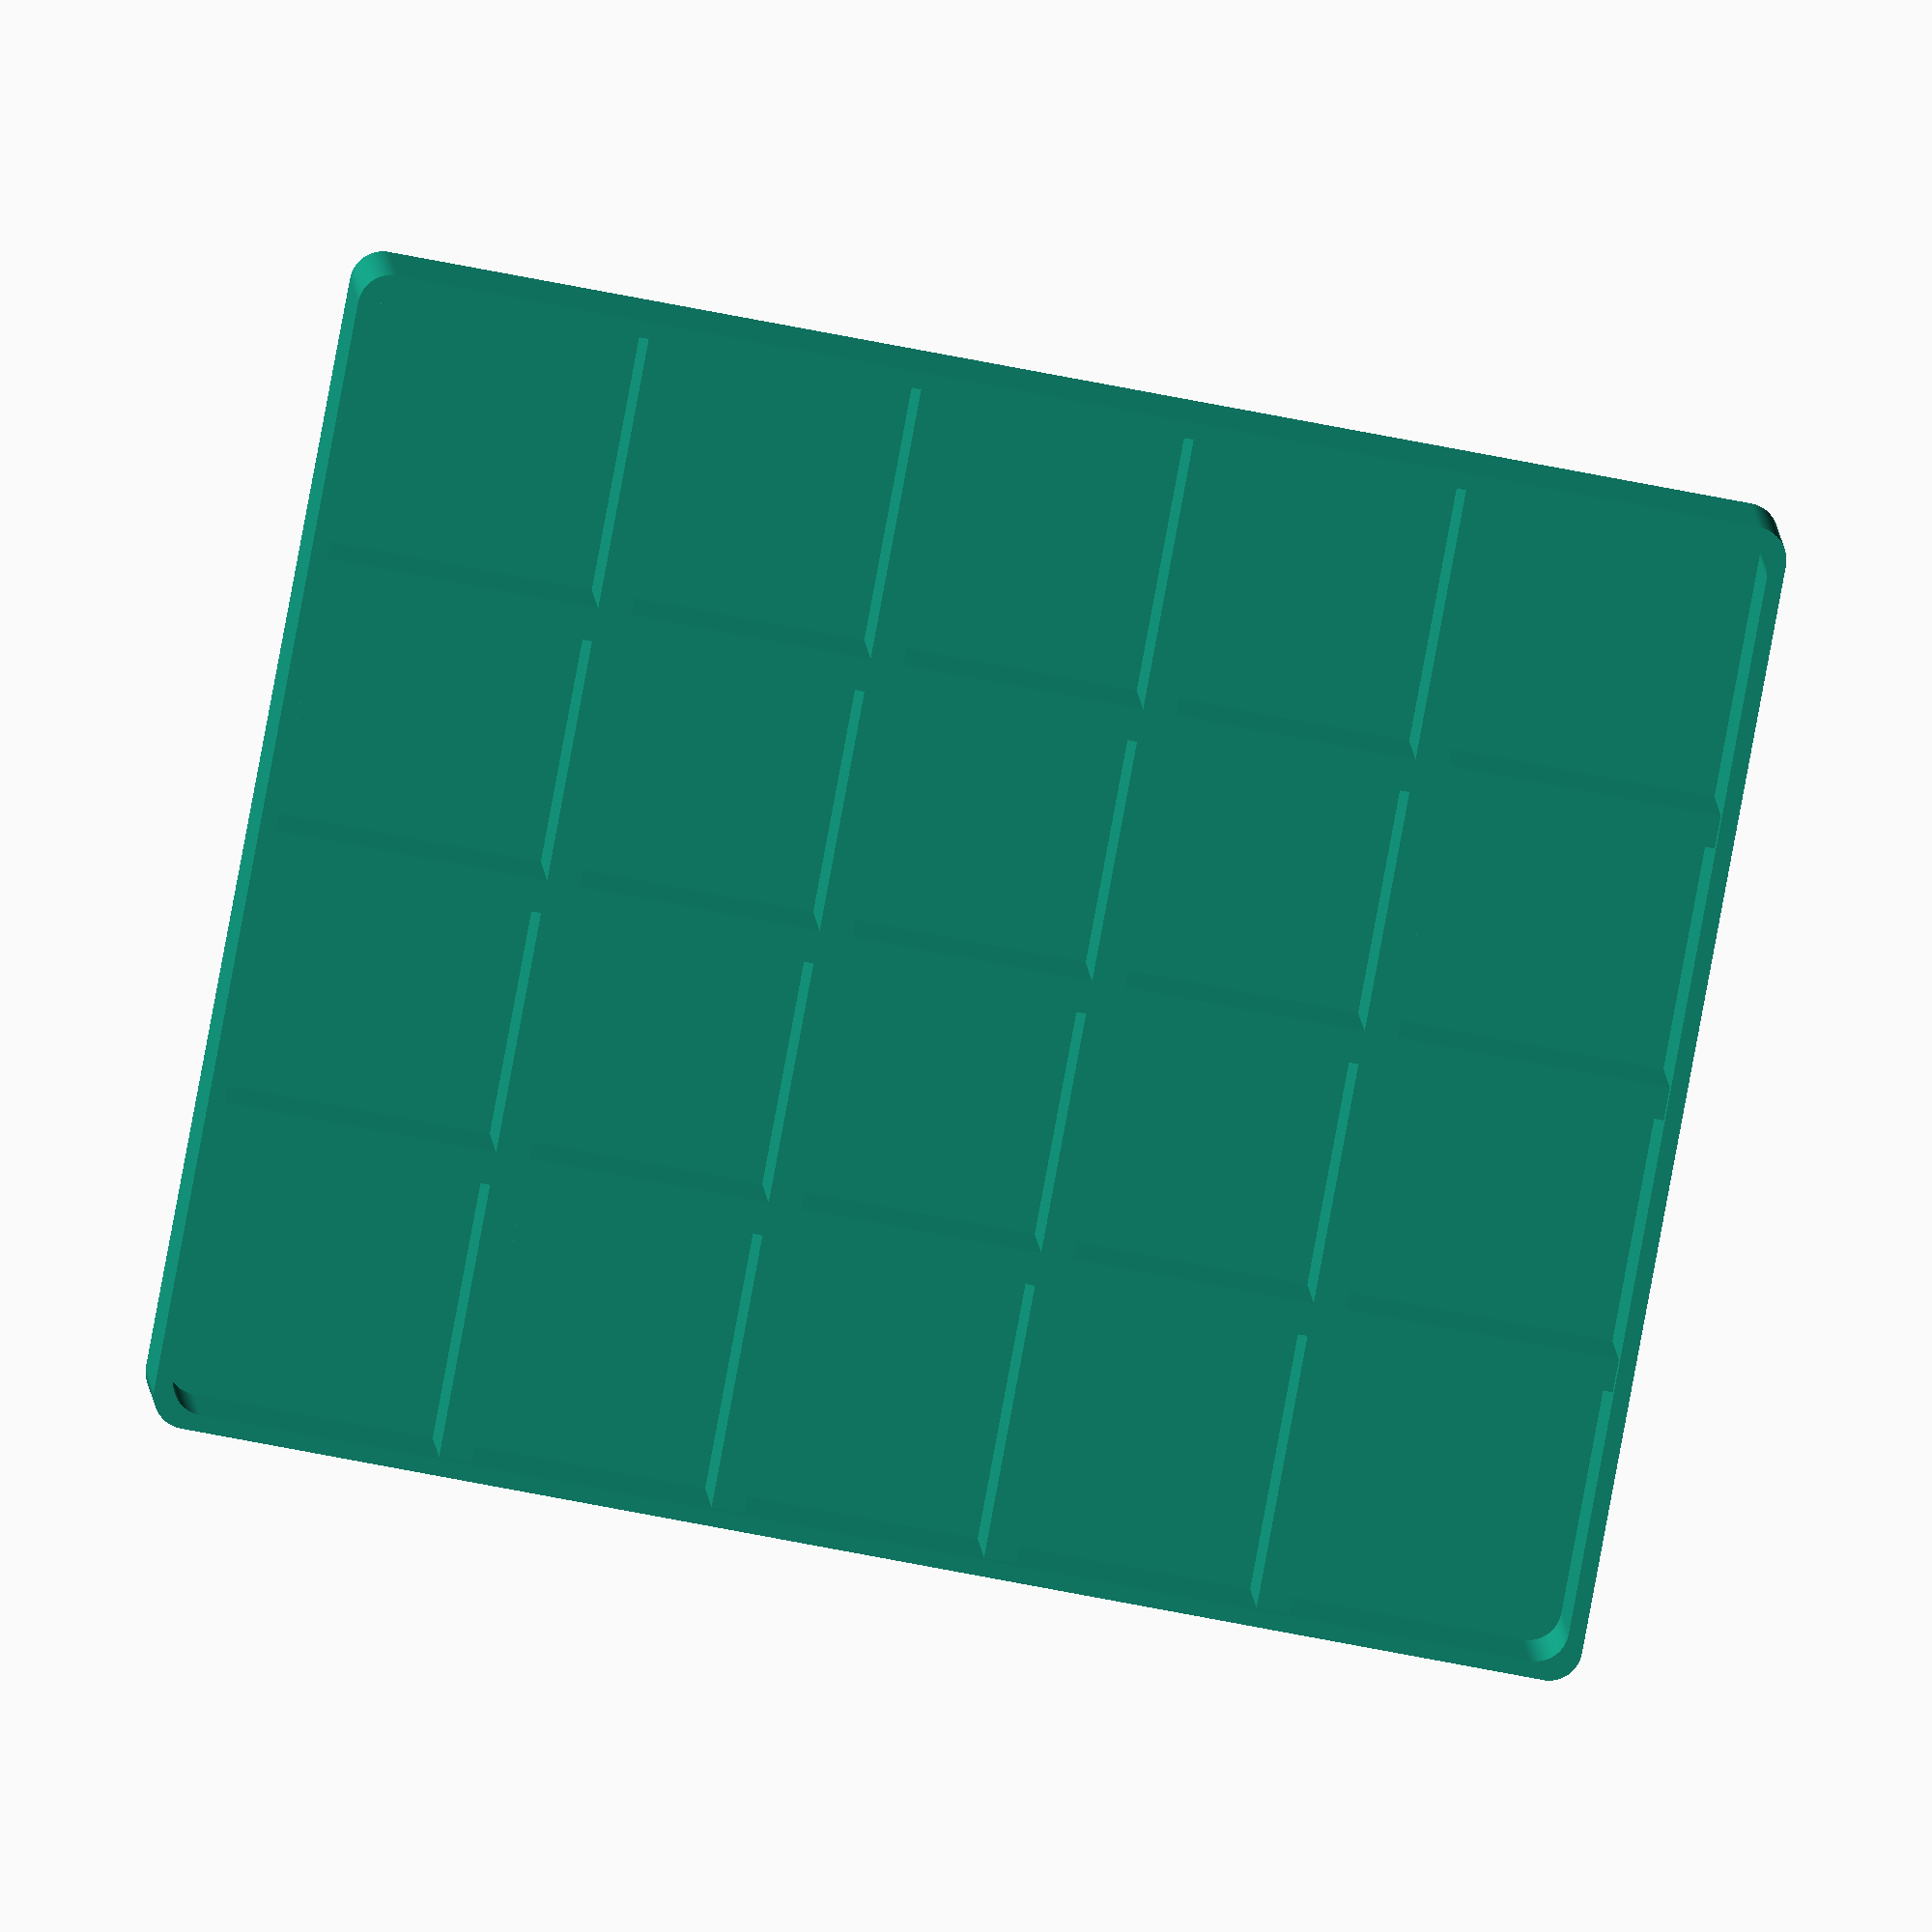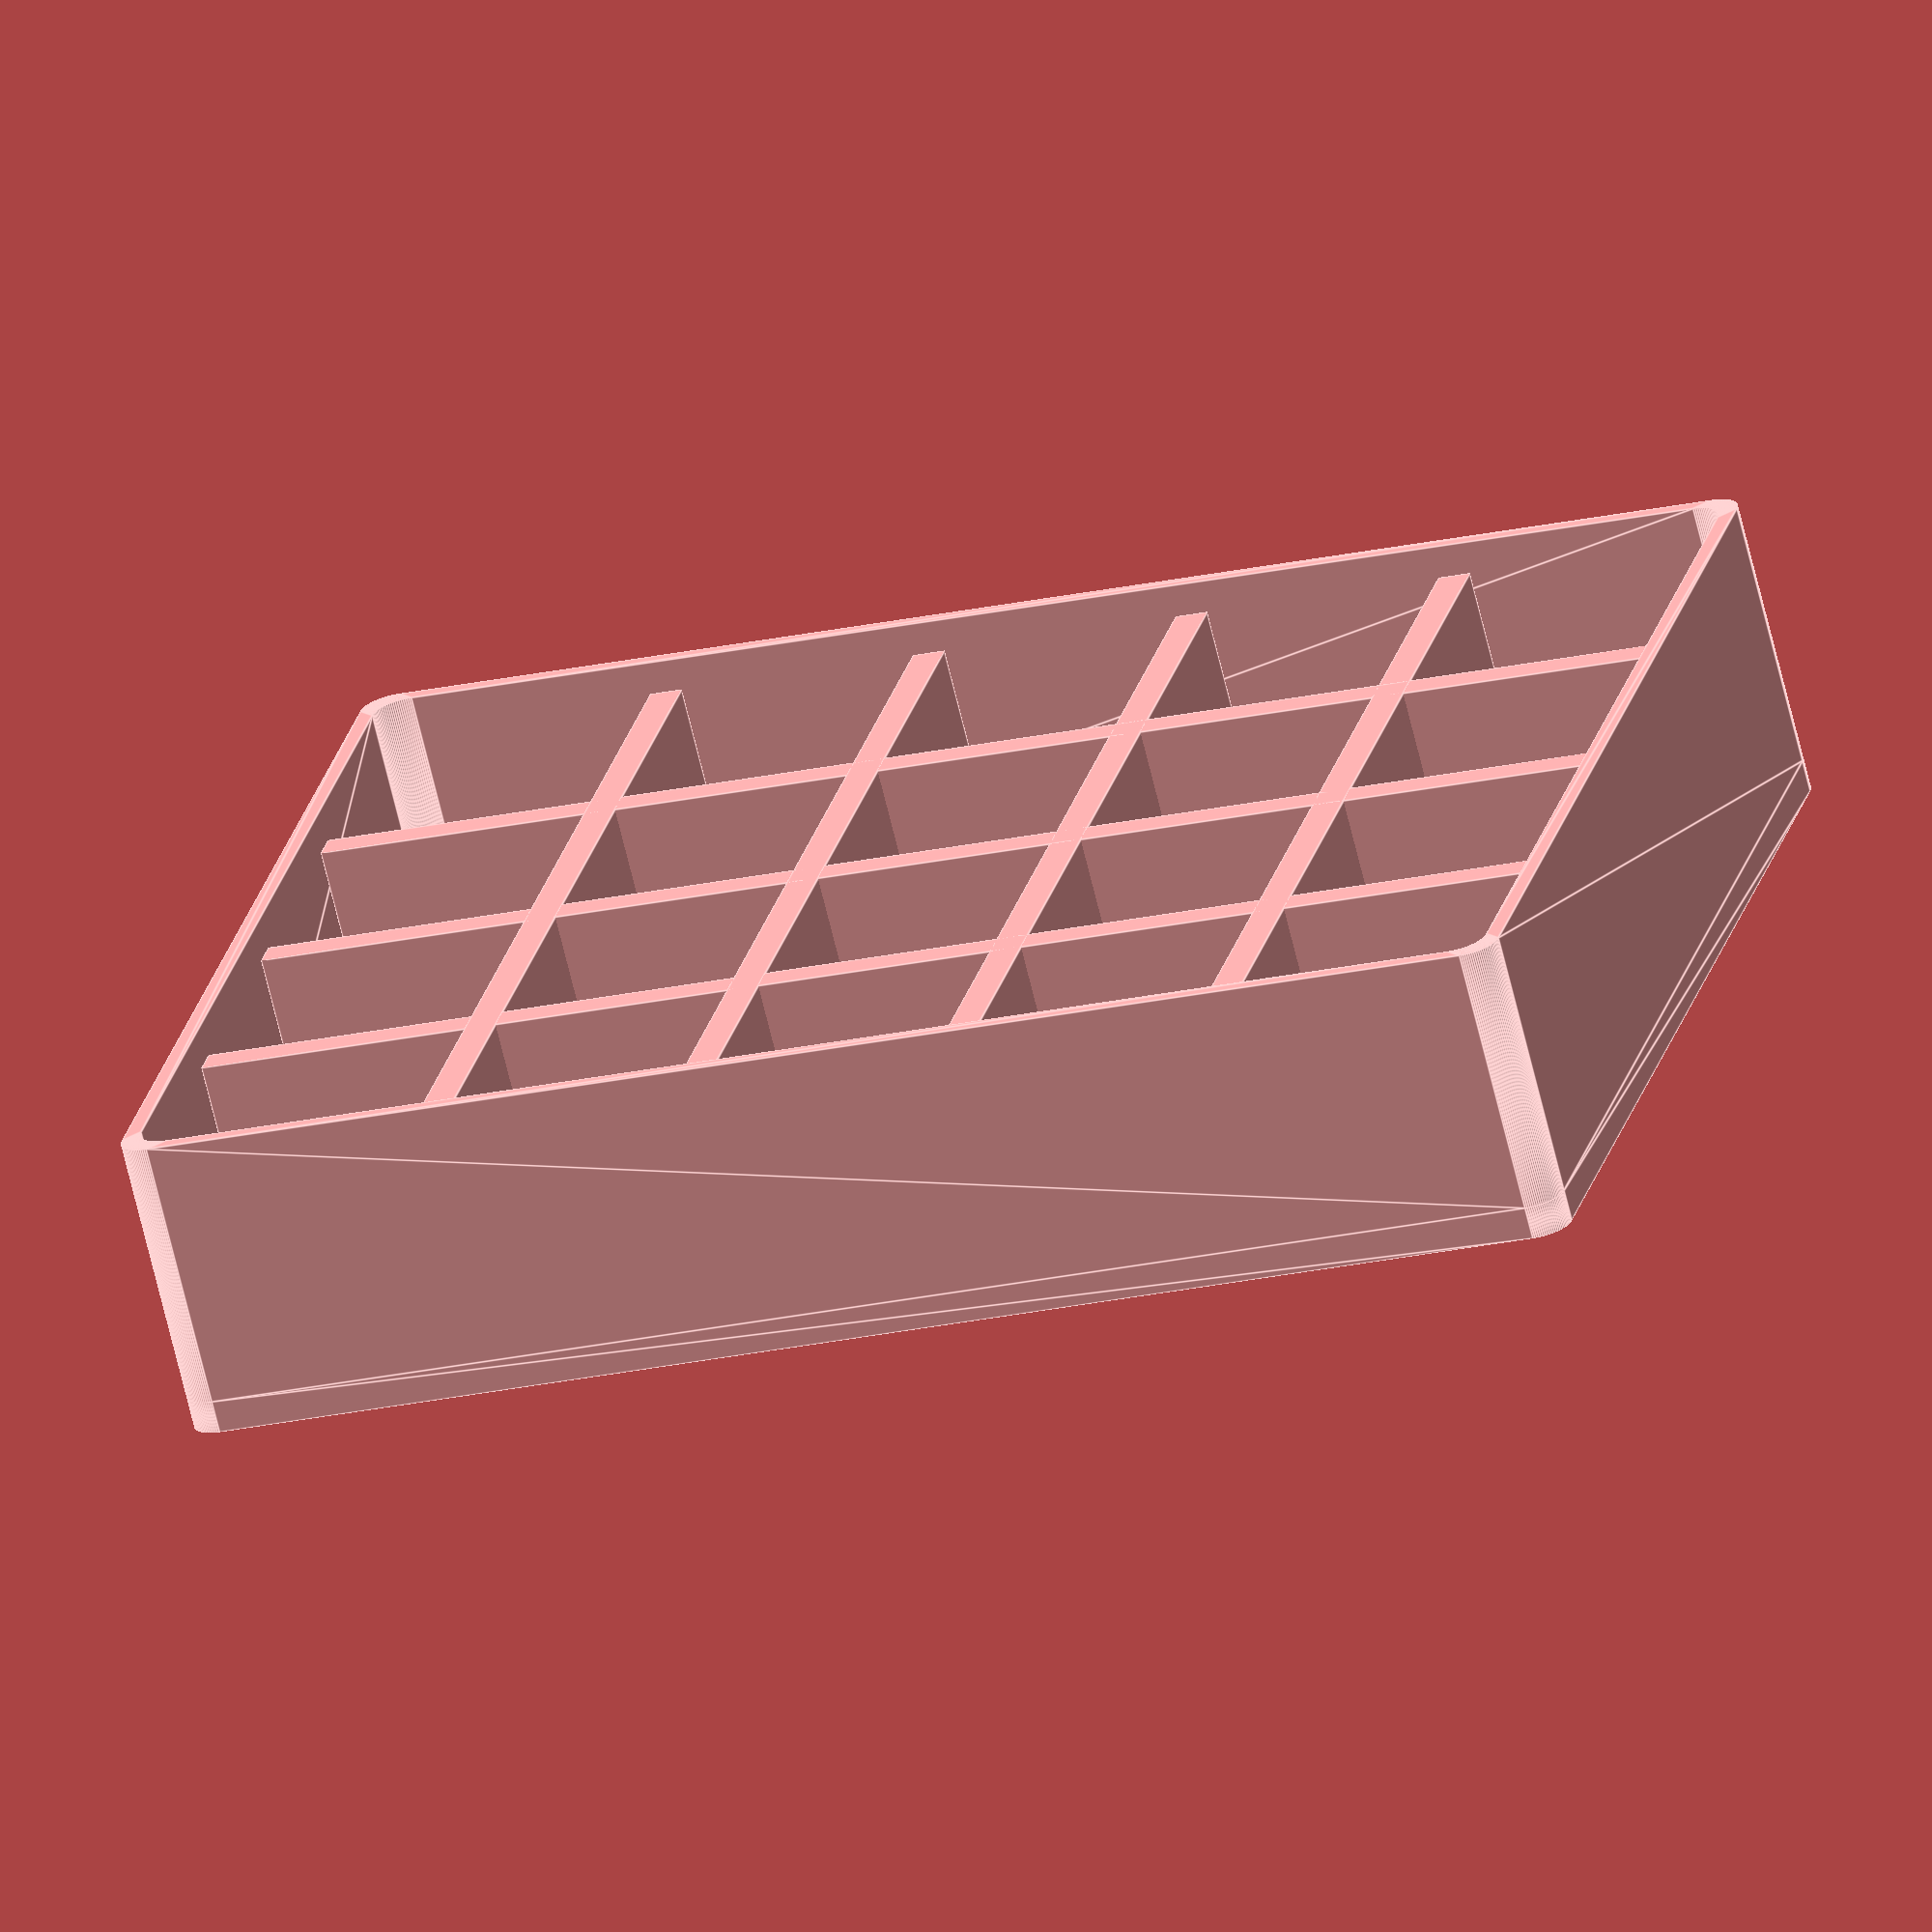
<openscad>
$fn = 100;

rows = 5;
cols = 4;

width = 25;
length = 25;
height = 25;

module tray_base(width, length, height, thickness, radius) {
  linear_extrude(height) {
    hull() {
      w = width - radius + thickness;
      l = length - radius + thickness;

      points = [[-w/2, -l/2],
		[ w/2, -l/2],
		[ w/2,  l/2],
		[-w/2,  l/2]];
      for (p = points) {
	translate(p) {
	  circle(radius);
	}
      }
    }
  }
}

module tray_walls(width, length, height, thickness, radius)
{
  linear_extrude(height) {
    difference() {
      hull() {
	w = width - radius + thickness;
	l = length - radius + thickness;

	points = [[-w/2, -l/2],
		  [ w/2, -l/2],
		  [ w/2,  l/2],
		  [-w/2,  l/2]];
	for (p = points) {
	  translate(p) {
	    circle(radius);
	  }
	}
      }

      hull() {
	w = width - radius;
	l = length - radius;

	points = [[-w/2, -l/2],
		  [ w/2, -l/2],
		  [ w/2,  l/2],
		  [-w/2,  l/2]];
	for (p = points) {
	  translate(p) {
	    circle(radius);
	  }
	}
      }
    }
  }
}

module tray_dividers(width, length, height, rows, cols, thickness) {
  total_width = width * cols + thickness;
  total_length = length * rows + thickness;

  for (x = [-total_width / 2 + width:width:total_width / 2 - width]) {
    translate([x, -total_length/2, 0])
      cube([thickness, total_length, height]);
  }

  for (y = [-total_length / 2 + length:length:total_length / 2 - length]) {
    translate([-total_width / 2, y, 0])
      cube([total_width, thickness, height]);
  }
}

module tray(width, length, height, rows, cols, thickness, radius) {
  total_width = width * cols;
  total_length = length * rows;

  tray_base(total_width, total_length, thickness, thickness, radius);

  translate([0, 0, thickness])
    tray_walls(total_width, total_length, height, thickness, radius);

  tray_dividers(width, length, height, rows, cols, thickness);
}

tray(width, length, height, rows, cols, 3, 3);

</openscad>
<views>
elev=355.6 azim=100.6 roll=358.5 proj=o view=wireframe
elev=249.7 azim=282.8 roll=166.3 proj=o view=edges
</views>
